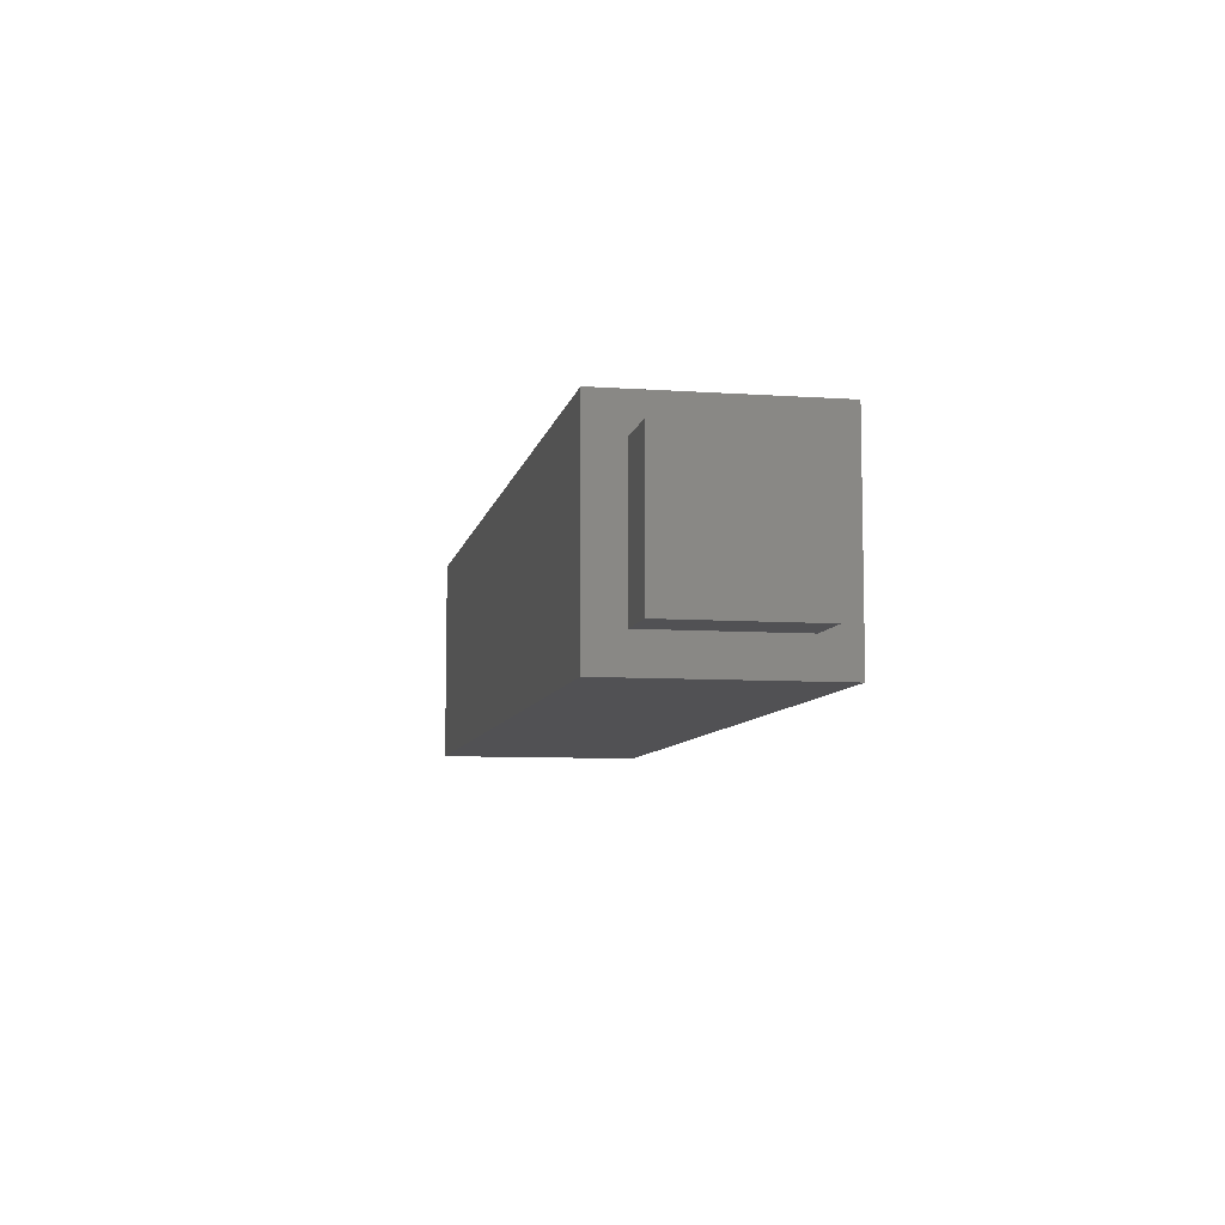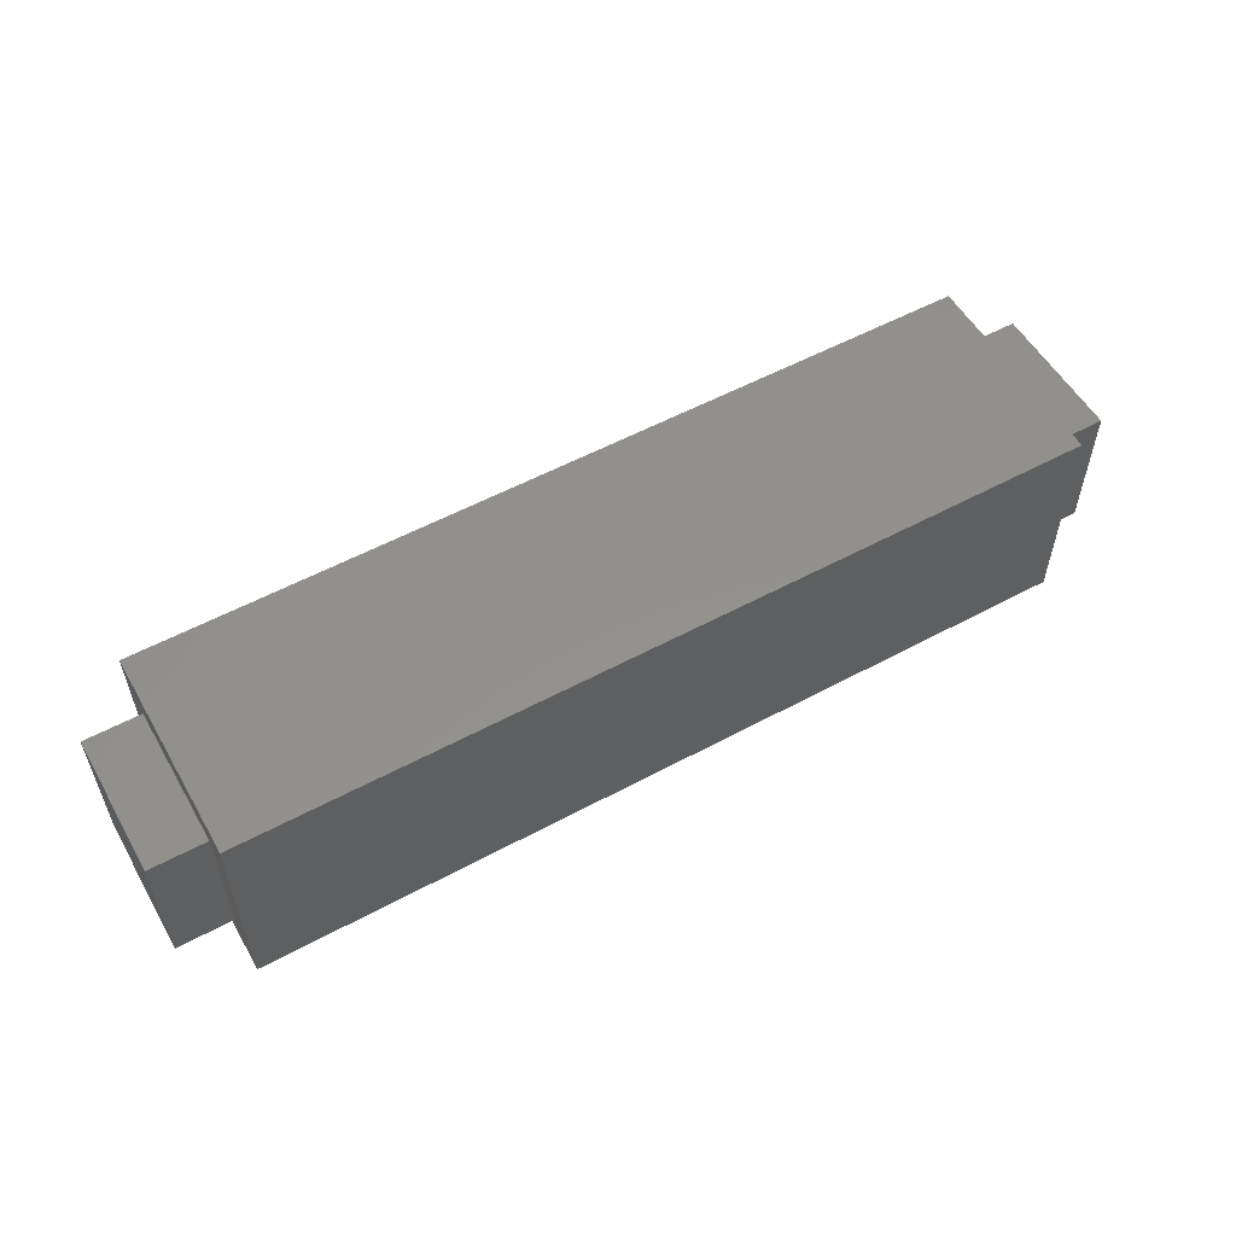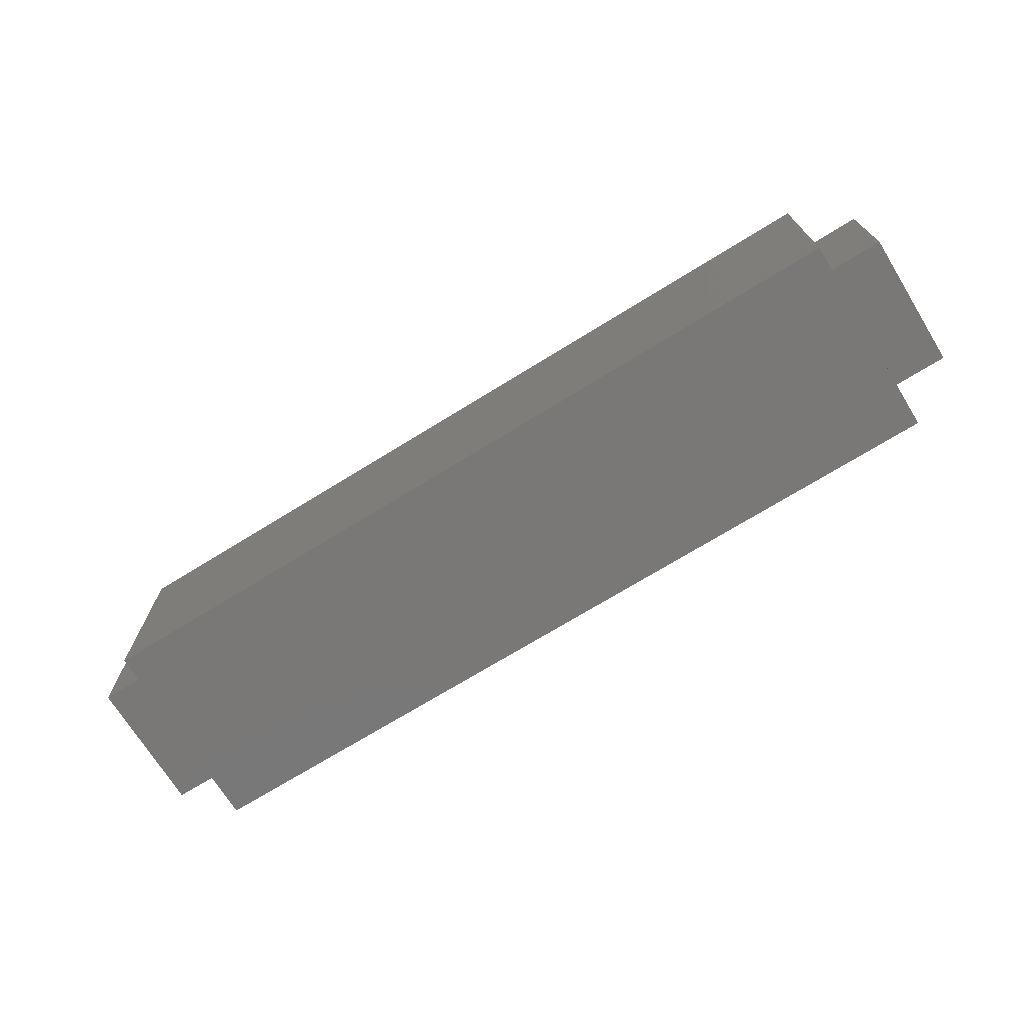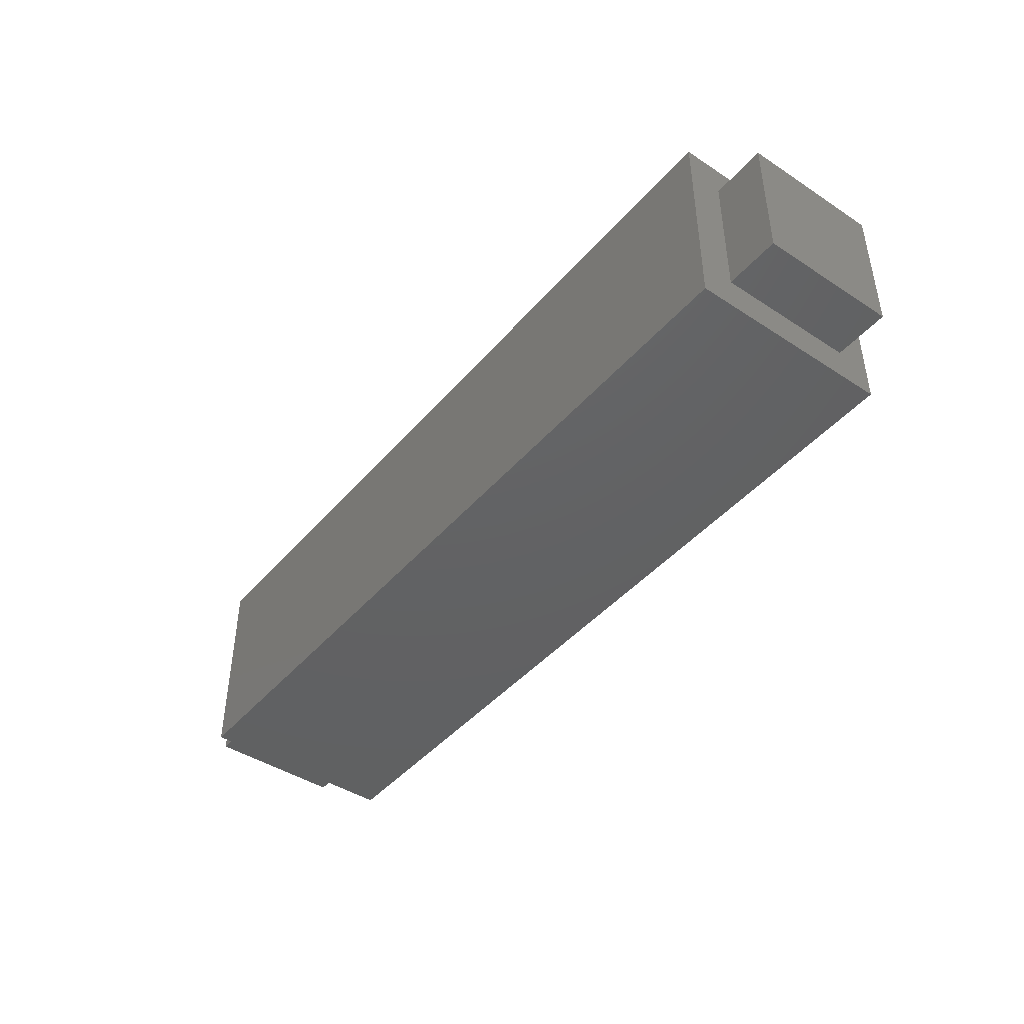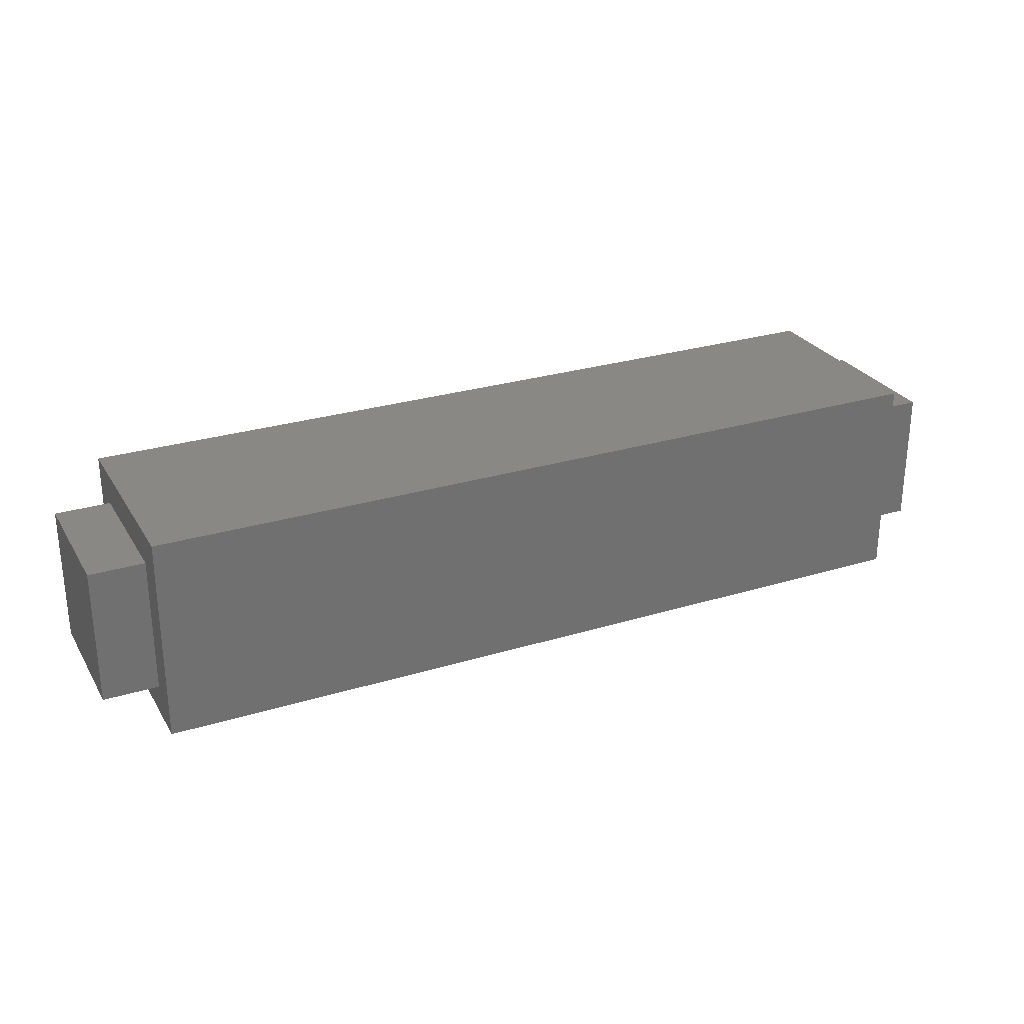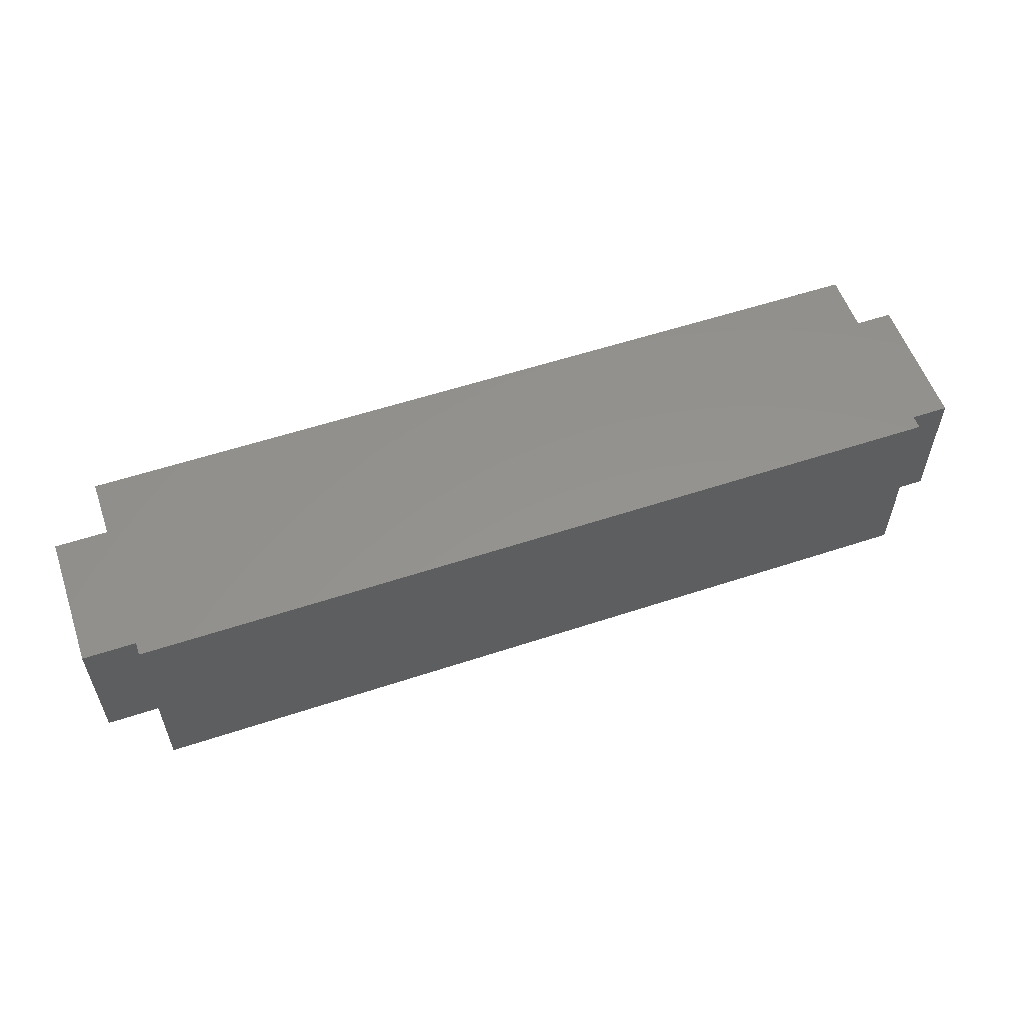
<metadata>
{"format":"stl","ext":"stl","renderer":"f3d","projection":"perspective","resolution":1024,"background":"white","views":[{"elev":-7.8,"azim":79.0,"up":"+Z"},{"elev":55.2,"azim":150.4,"up":"+Y"},{"elev":-71.2,"azim":31.7,"up":"+Y"},{"elev":-43.9,"azim":52.5,"up":"+Y"},{"elev":27.3,"azim":-25.2,"up":"+Y"},{"elev":56.3,"azim":160.9,"up":"+Z"}]}
</metadata>
<code>
# stl→obj: 24 verts, 44 faces
v 110.9 877.4 426.3
v 110.9 889.9 413.8
v 110.9 827.4 426.3
v 110.9 814.9 413.8
v 110.9 827.4 476.3
v 110.9 814.9 488.8
v 110.9 877.4 476.3
v 110.9 889.9 488.8
v 410.9 814.9 413.8
v 410.9 889.9 413.8
v 410.9 814.9 488.8
v 410.9 889.9 488.8
v 410.9 877.4 426.3
v 410.9 827.4 426.3
v 410.9 827.4 476.3
v 410.9 877.4 476.3
v 90.91 827.4 426.3
v 90.91 877.4 426.3
v 90.91 827.4 476.3
v 90.91 877.4 476.3
v 430.9 877.4 426.3
v 430.9 827.4 426.3
v 430.9 877.4 476.3
v 430.9 827.4 476.3
f 1 2 3
f 3 2 4
f 3 4 5
f 5 4 6
f 5 6 7
f 7 6 8
f 7 8 1
f 1 8 2
f 4 2 9
f 9 2 10
f 6 4 11
f 11 4 9
f 8 6 12
f 12 6 11
f 2 8 10
f 10 8 12
f 13 10 12
f 10 13 9
f 9 13 14
f 9 14 11
f 11 14 15
f 11 15 12
f 12 15 16
f 12 16 13
f 17 18 3
f 3 18 1
f 19 17 5
f 5 17 3
f 20 19 7
f 7 19 5
f 18 20 1
f 1 20 7
f 19 20 17
f 17 20 18
f 21 22 13
f 13 22 14
f 23 21 16
f 16 21 13
f 24 23 15
f 15 23 16
f 22 24 14
f 14 24 15
f 23 24 21
f 21 24 22

</code>
